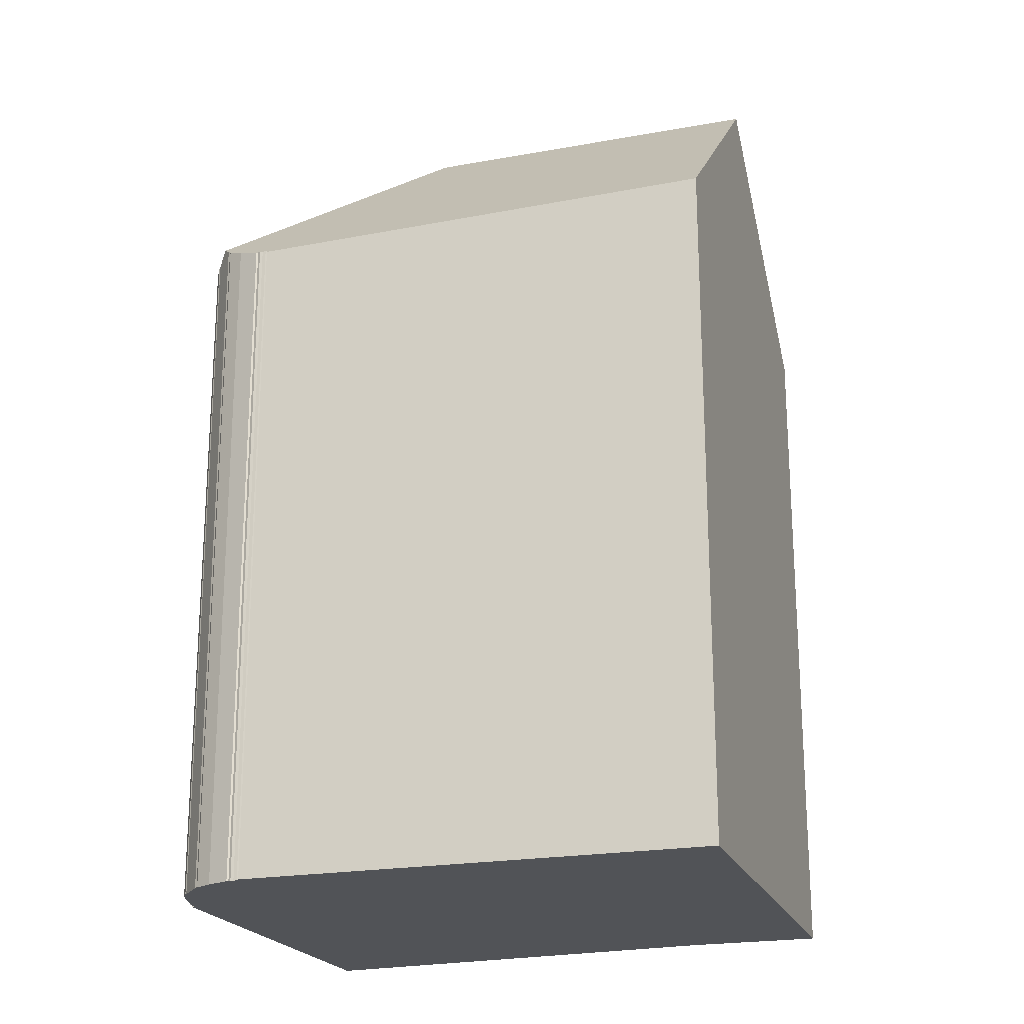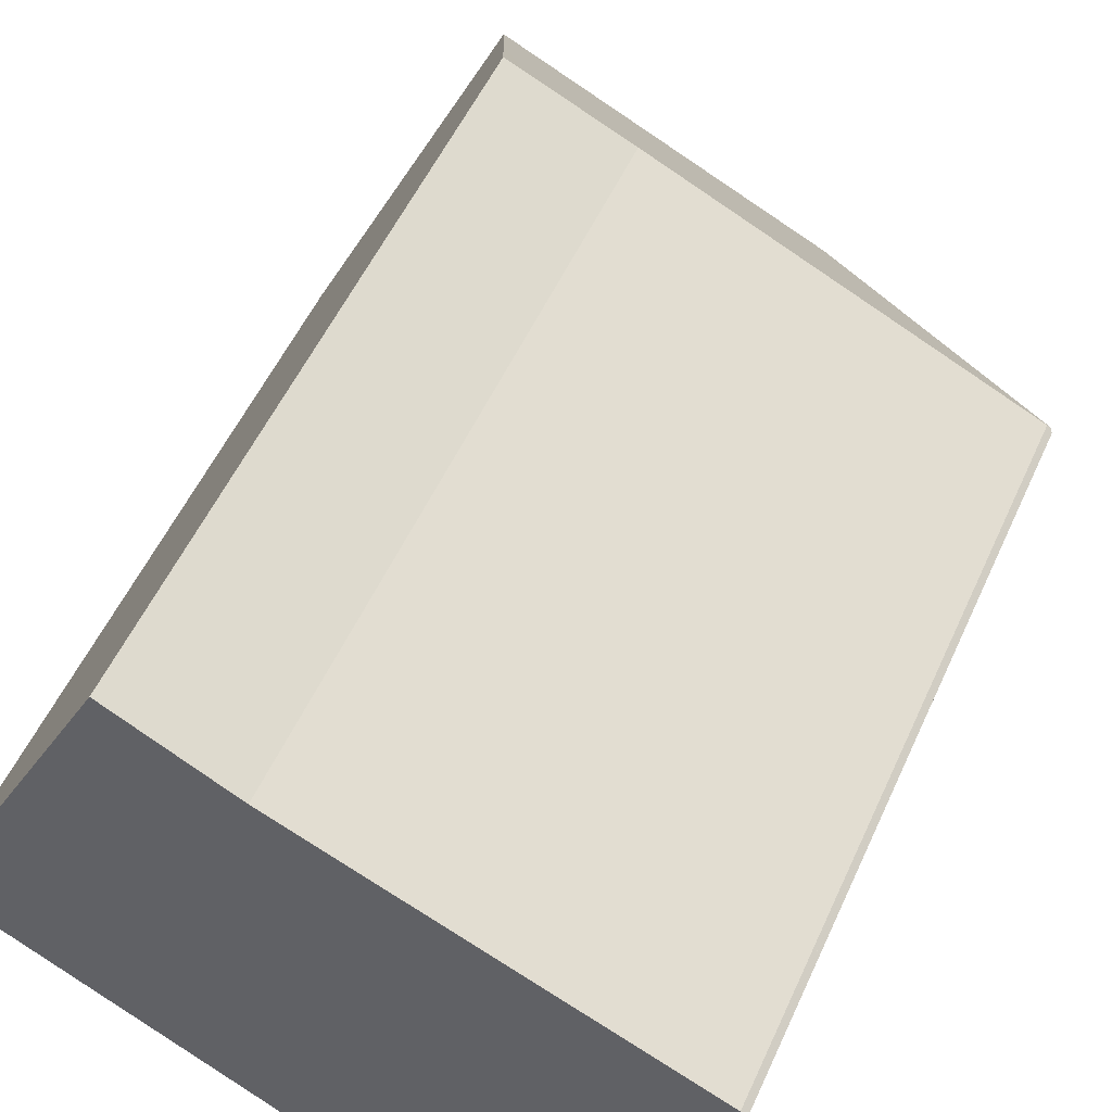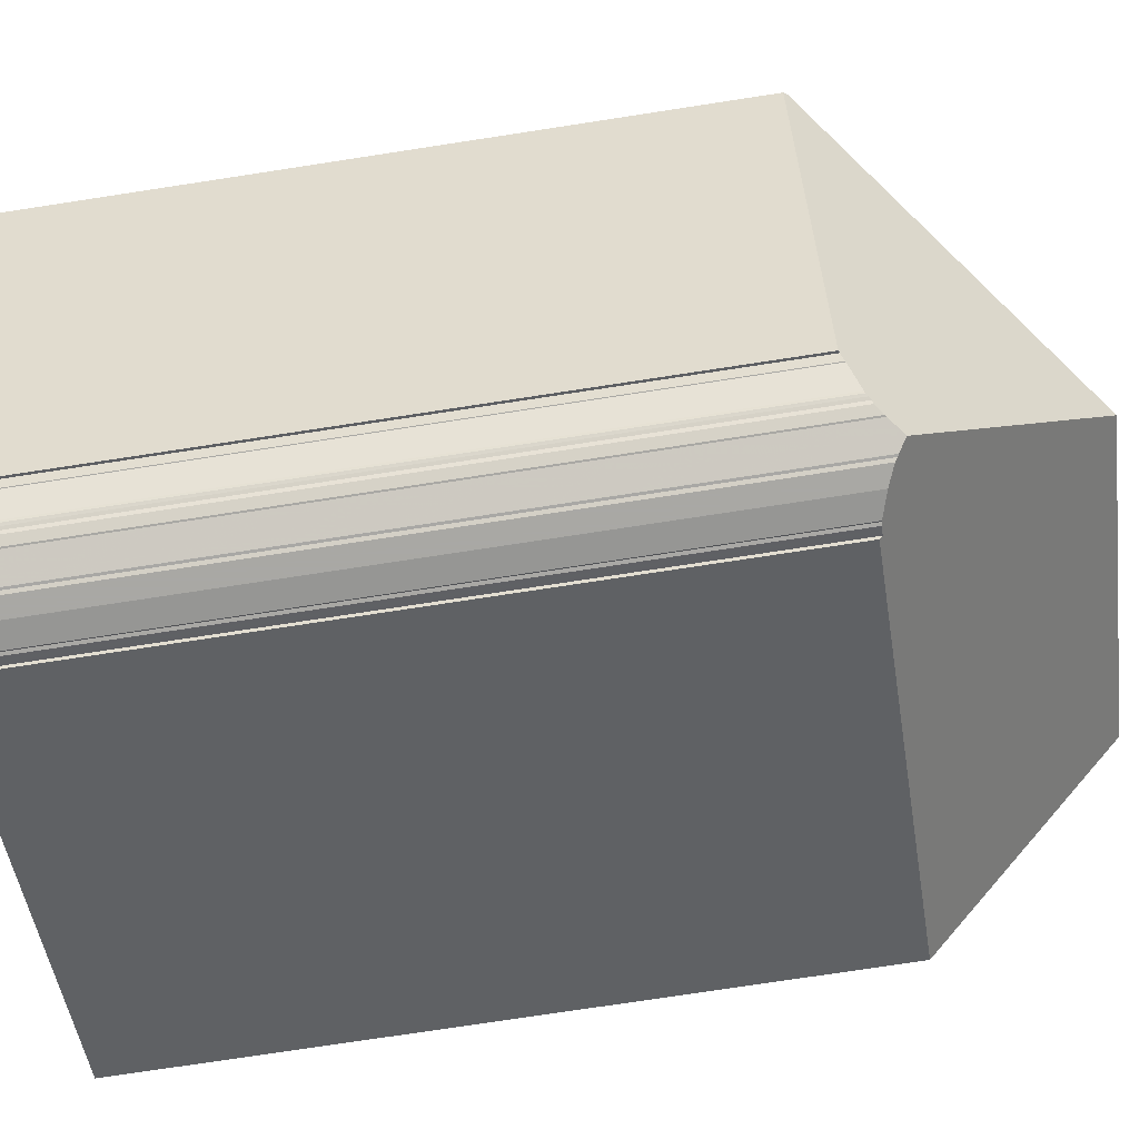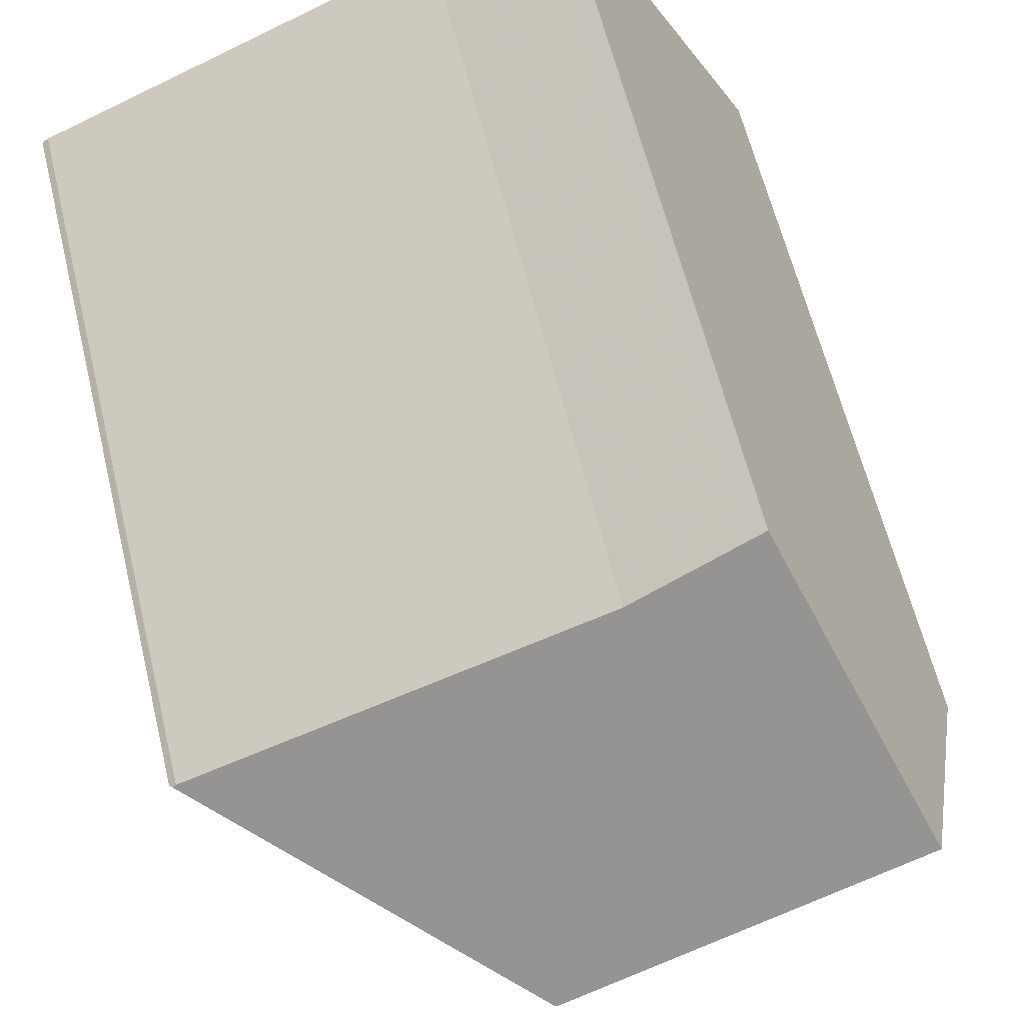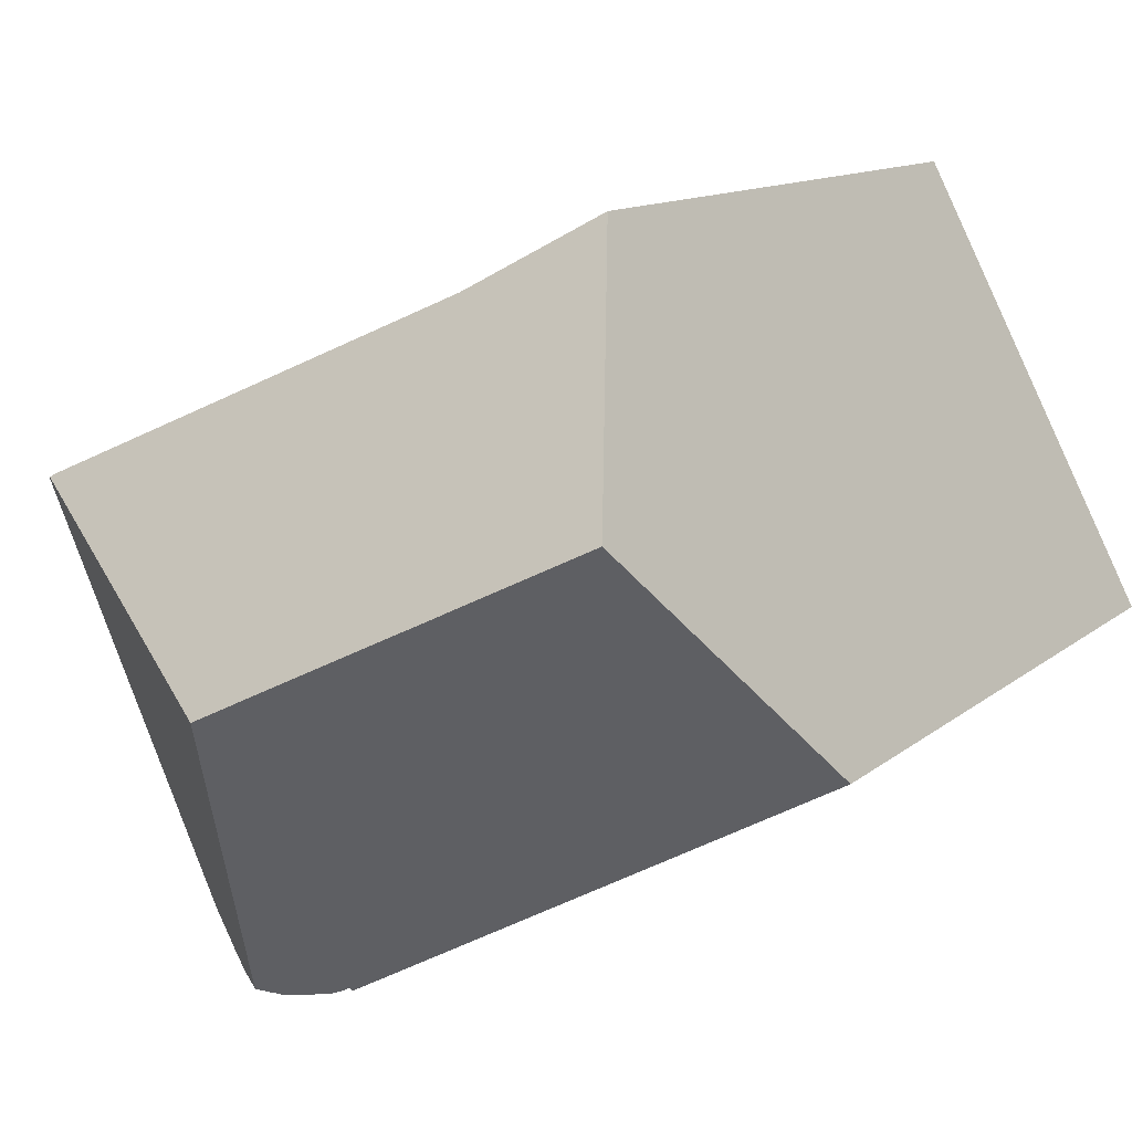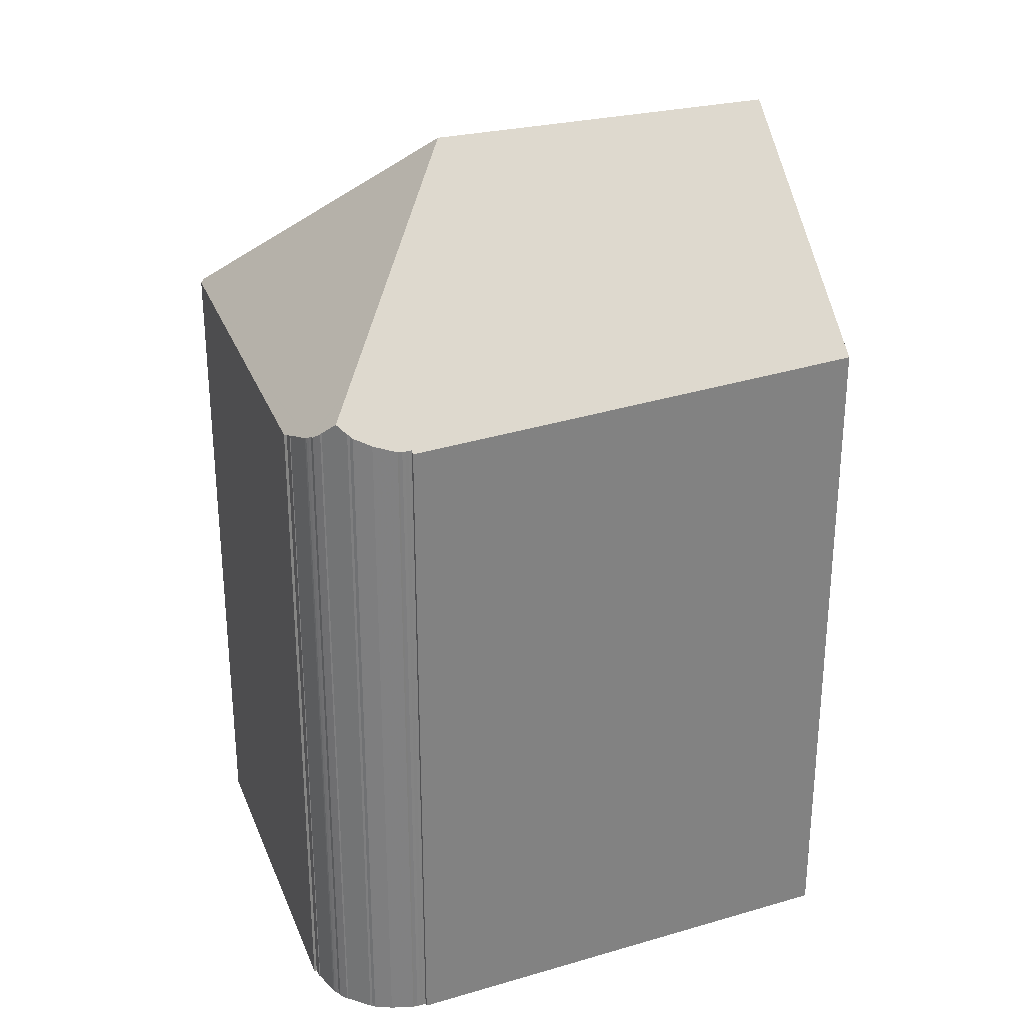
<metadata>
{"format":"obj","ext":"obj","renderer":"f3d","projection":"perspective","resolution":1024,"background":"white","views":[{"elev":-22.0,"azim":44.7,"up":"+Z"},{"elev":53.5,"azim":-156.0,"up":"+Y"},{"elev":-75.0,"azim":-81.3,"up":"+Y"},{"elev":61.0,"azim":-13.6,"up":"+Y"},{"elev":10.9,"azim":26.7,"up":"+Y"},{"elev":29.9,"azim":4.5,"up":"+Z"}]}
</metadata>
<code>
v -279.9 -1055 14.19
v -288.4 -1059 13.98
v -288.4 -1059 14.04
v -288.5 -1059 14.04
v -288.6 -1059 14.04
v -288.6 -1059 14.03
v -288.7 -1059 14.06
v -288.7 -1059 14.04
v -289.2 -1059 14.19
v -289.5 -1059 14.34
v -289.6 -1059 14.39
v -289.7 -1059 14.41
v -283.9 -1047 13.9
v -294 -1051 13.92
v -286.3 -1048 14.07
v -290.2 -1059 14.31
v -290.2 -1059 14.28
v -290.4 -1059 14.16
v -290.4 -1059 14.14
v -290.5 -1059 14.1
v -290.5 -1059 14.07
v -290.6 -1059 14.05
v -290.9 -1058 13.88
v -290.9 -1058 13.87
v -291 -1058 13.86
v -291.1 -1058 13.8
v -294.1 -1051 13.86
v -281.9 -1051 18.28
v -289.9 -1059 14.56
v -288.4 -1054 18.38
v -281.9 -1051 18.28
v -284.8 -1052 18.32
v -281.9 -1051 18.28
v -289.9 -1059 14.56
v -288.4 -1054 18.38
v -281.9 -1051 18.28
v -284.8 -1052 18.32
v -294.1 -1051 13.94
v -288.4 -1054 18.38
v -294.1 -1051 13.94
v -294 -1051 13.94
v -293.4 -1053 13.85
v -291.7 -1052 15.76
v -290.4 -1059 14.14
v -289.7 -1059 15.03
v -294.1 -1051 13.94
v -283.8 -1047 14.13
v -294 -1051 13.94
v -279.9 -1055 14.19
v -283.9 -1047 14.13
v -284 -1047 13.9
v -283 -1056 14.11
v -286.6 -1048 14.06
v -286.6 -1048 14.08
v -283 -1049 15.93
v -285.9 -1050 15.87
v -283 -1049 15.93
v -291.7 -1052 15.76
v -292.8 -1054 13.84
v -290.5 -1059 14.09
v -283.4 -1057 14.1
v -289.7 -1059 14.41
v -280.2 -1055 14.18
v -282.2 -1051 18.28
v -284.2 -1047 14.13
v -284.3 -1047 13.92
v -283.3 -1049 15.92
v -282.2 -1051 18.28
v -280.5 -1054 15.34
v -280.8 -1054 15.33
v -283.5 -1055 15.24
v -280.4 -1054 15.34
v -289.7 -1059 15.03
v -280.2 -1054 14.84
v -280.5 -1054 14.83
v -283.2 -1056 14.74
v -280.2 -1054 14.84
v -289.8 -1059 14.52
v -285 -1052 18.33
v -286.2 -1050 15.87
v -283.3 -1056 14.74
v -283.5 -1055 15.24
v -283 -1056 14.11
v -283.2 -1056 14.55
v -285 -1052 18.33
v -287 -1048 14.07
v -287 -1048 14.05
v -279.9 -1055 14.19
v -279.9 -1055 14.19
v -279.9 -1055 0
v -279.9 -1055 0
v -288.4 -1059 14.04
v -288.4 -1059 13.98
v -288.4 -1059 0
v -288.4 -1059 0
v -288.5 -1059 14.04
v -288.4 -1059 14.04
v -288.4 -1059 0
v -288.5 -1059 0
v -288.6 -1059 14.04
v -288.5 -1059 14.04
v -288.5 -1059 0
v -288.6 -1059 1.776e-15
v -288.6 -1059 14.03
v -288.6 -1059 14.04
v -288.6 -1059 1.776e-15
v -288.6 -1059 -1.776e-15
v -288.7 -1059 14.06
v -288.6 -1059 14.03
v -288.6 -1059 -1.776e-15
v -288.7 -1059 1.776e-15
v -288.7 -1059 14.04
v -288.7 -1059 14.06
v -288.7 -1059 1.776e-15
v -288.7 -1059 -1.776e-15
v -289.2 -1059 14.19
v -288.7 -1059 14.04
v -288.7 -1059 -1.776e-15
v -289.2 -1059 0
v -289.5 -1059 14.34
v -289.2 -1059 14.19
v -289.2 -1059 0
v -289.5 -1059 0
v -289.6 -1059 14.39
v -289.5 -1059 14.34
v -289.5 -1059 0
v -289.6 -1059 0
v -289.7 -1059 14.41
v -289.6 -1059 14.39
v -289.6 -1059 0
v -289.7 -1059 1.776e-15
v -289.7 -1059 14.41
v -289.7 -1059 14.41
v -289.7 -1059 1.776e-15
v -289.7 -1059 -1.776e-15
v -283.8 -1047 14.13
v -283.9 -1047 13.9
v -283.9 -1047 0
v -283.8 -1047 -1.776e-15
v -287 -1048 14.05
v -294 -1051 13.92
v -294 -1051 1.776e-15
v -287 -1048 0
v -284.3 -1047 13.92
v -286.3 -1048 14.07
v -286.3 -1048 0
v -284.3 -1047 0
v -290.2 -1059 14.28
v -290.2 -1059 14.31
v -290.2 -1059 1.776e-15
v -290.2 -1059 1.776e-15
v -290.4 -1059 14.16
v -290.2 -1059 14.28
v -290.2 -1059 1.776e-15
v -290.4 -1059 -1.776e-15
v -290.4 -1059 14.14
v -290.4 -1059 14.16
v -290.4 -1059 -1.776e-15
v -290.4 -1059 0
v -290.4 -1059 14.14
v -290.4 -1059 14.14
v -290.4 -1059 0
v -290.4 -1059 1.776e-15
v -290.5 -1059 14.09
v -290.5 -1059 14.1
v -290.5 -1059 0
v -290.5 -1059 -1.776e-15
v -290.6 -1059 14.05
v -290.5 -1059 14.07
v -290.5 -1059 0
v -290.6 -1059 1.776e-15
v -290.9 -1058 13.88
v -290.6 -1059 14.05
v -290.6 -1059 1.776e-15
v -290.9 -1058 -1.776e-15
v -290.9 -1058 13.87
v -290.9 -1058 13.88
v -290.9 -1058 -1.776e-15
v -290.9 -1058 0
v -291 -1058 13.86
v -290.9 -1058 13.87
v -290.9 -1058 0
v -291 -1058 0
v -291.1 -1058 13.8
v -291 -1058 13.86
v -291 -1058 0
v -291.1 -1058 1.776e-15
v -292.8 -1054 13.84
v -291.1 -1058 13.8
v -291.1 -1058 1.776e-15
v -292.8 -1054 0
v -294.1 -1051 13.94
v -294.1 -1051 13.86
v -294.1 -1051 -1.776e-15
v -294.1 -1051 0
v -280.4 -1054 15.34
v -281.9 -1051 18.28
v -281.9 -1051 0
v -280.4 -1054 1.776e-15
v -290.2 -1059 14.31
v -289.9 -1059 14.56
v -289.9 -1059 0
v -290.2 -1059 1.776e-15
v -294.1 -1051 13.94
v -294.1 -1051 13.94
v -294.1 -1051 0
v -294.1 -1051 -1.776e-15
v -294.1 -1051 13.86
v -293.4 -1053 13.85
v -293.4 -1053 0
v -294.1 -1051 -1.776e-15
v -290.5 -1059 14.1
v -290.4 -1059 14.14
v -290.4 -1059 1.776e-15
v -290.5 -1059 0
v -294 -1051 13.92
v -294.1 -1051 13.94
v -294.1 -1051 -1.776e-15
v -294 -1051 1.776e-15
v -283 -1049 15.93
v -283.8 -1047 14.13
v -283.8 -1047 -1.776e-15
v -283 -1049 1.776e-15
v -280.2 -1055 14.18
v -279.9 -1055 14.19
v -279.9 -1055 0
v -280.2 -1055 0
v -283.9 -1047 13.9
v -284 -1047 13.9
v -284 -1047 -1.776e-15
v -283.9 -1047 0
v -283.4 -1057 14.1
v -283 -1056 14.11
v -283 -1056 1.776e-15
v -283.4 -1057 0
v -286.3 -1048 14.07
v -286.6 -1048 14.06
v -286.6 -1048 -1.776e-15
v -286.3 -1048 0
v -281.9 -1051 18.28
v -283 -1049 15.93
v -283 -1049 1.776e-15
v -281.9 -1051 0
v -293.4 -1053 13.85
v -292.8 -1054 13.84
v -292.8 -1054 0
v -293.4 -1053 0
v -290.5 -1059 14.07
v -290.5 -1059 14.09
v -290.5 -1059 -1.776e-15
v -290.5 -1059 0
v -288.4 -1059 13.98
v -283.4 -1057 14.1
v -283.4 -1057 0
v -288.4 -1059 0
v -289.8 -1059 14.52
v -289.7 -1059 14.41
v -289.7 -1059 -1.776e-15
v -289.8 -1059 -1.776e-15
v -283 -1056 14.11
v -280.2 -1055 14.18
v -280.2 -1055 0
v -283 -1056 0
v -284 -1047 13.9
v -284.3 -1047 13.92
v -284.3 -1047 0
v -284 -1047 -1.776e-15
v -280.2 -1054 14.84
v -280.4 -1054 15.34
v -280.4 -1054 1.776e-15
v -280.2 -1054 -1.776e-15
v -279.9 -1055 14.19
v -280.2 -1054 14.84
v -280.2 -1054 -1.776e-15
v -279.9 -1055 0
v -289.9 -1059 14.56
v -289.8 -1059 14.52
v -289.8 -1059 -1.776e-15
v -289.9 -1059 0
v -283 -1056 14.11
v -283 -1056 14.11
v -283 -1056 0
v -283 -1056 1.776e-15
v -286.6 -1048 14.06
v -287 -1048 14.05
v -287 -1048 0
v -286.6 -1048 -1.776e-15
v -283.9 -1047 0
v -279.9 -1055 0
v -288.4 -1059 0
v -288.4 -1059 0
v -288.5 -1059 0
v -288.6 -1059 0
v -288.6 -1059 0
v -288.7 -1059 0
v -288.7 -1059 0
v -289.2 -1059 0
v -289.5 -1059 0
v -289.6 -1059 0
v -289.7 -1059 0
v -290.2 -1059 0
v -290.2 -1059 0
v -290.4 -1059 0
v -290.4 -1059 0
v -290.5 -1059 0
v -290.5 -1059 0
v -290.6 -1059 0
v -290.9 -1058 0
v -290.9 -1058 0
v -291 -1058 0
v -291.1 -1058 0
v -294.1 -1051 0
v -294 -1051 0
v -286.3 -1048 0
f 45 34 16 17 18 19 44
f 69 31 28 72
f 51 13 47 50
f 40 38 41
f 42 27 40 41 43
f 60 21 22 23 24 25 26 59
f 55 50 47 57
f 85 32 71 82
f 87 53 54 86
f 86 54 56 80
f 70 64 31 69
f 66 51 50 65
f 65 50 55 67
f 67 55 36 68
f 57 33 36 55
f 80 56 37 79
f 59 42 43 39 45 44 20 60
f 61 2 3 4 5 6 7 8 9 10 11 12 62
f 71 32 64 70
f 65 54 53 15 66
f 67 56 54 65
f 68 37 56 67
f 75 70 69 74
f 76 71 70 75
f 74 69 72 77
f 82 71 76 81
f 74 49 63 75
f 84 76 75 63 83
f 77 1 49 74
f 81 76 84
f 79 35 58 80
f 81 78 29 73 82
f 83 52 84
f 84 52 61 62 78 81
f 82 73 30 85
f 86 48 46 14 87
f 80 58 48 86
f 89 90 91 88
f 93 94 95 92
f 97 98 99 96
f 101 102 103 100
f 105 106 107 104
f 109 110 111 108
f 113 114 115 112
f 117 118 119 116
f 121 122 123 120
f 125 126 127 124
f 129 130 131 128
f 133 134 135 132
f 137 138 139 136
f 141 142 143 140
f 145 146 147 144
f 149 150 151 148
f 153 154 155 152
f 157 158 159 156
f 161 162 163 160
f 165 166 167 164
f 169 170 171 168
f 173 174 175 172
f 177 178 179 176
f 181 182 183 180
f 185 186 187 184
f 189 190 191 188
f 193 194 195 192
f 197 198 199 196
f 201 202 203 200
f 205 206 207 204
f 209 210 211 208
f 213 214 215 212
f 217 218 219 216
f 221 222 223 220
f 225 226 227 224
f 229 230 231 228
f 233 234 235 232
f 237 238 239 236
f 241 242 243 240
f 245 246 247 244
f 249 250 251 248
f 253 254 255 252
f 257 258 259 256
f 261 262 263 260
f 265 266 267 264
f 269 270 271 268
f 273 274 275 272
f 277 278 279 276
f 281 282 283 280
f 285 286 287 284
f 289 290 291 292 293 294 295 296 297 298 299 300 301 302 303 304 305 306 307 308 309 310 311 312 313 314 288

</code>
